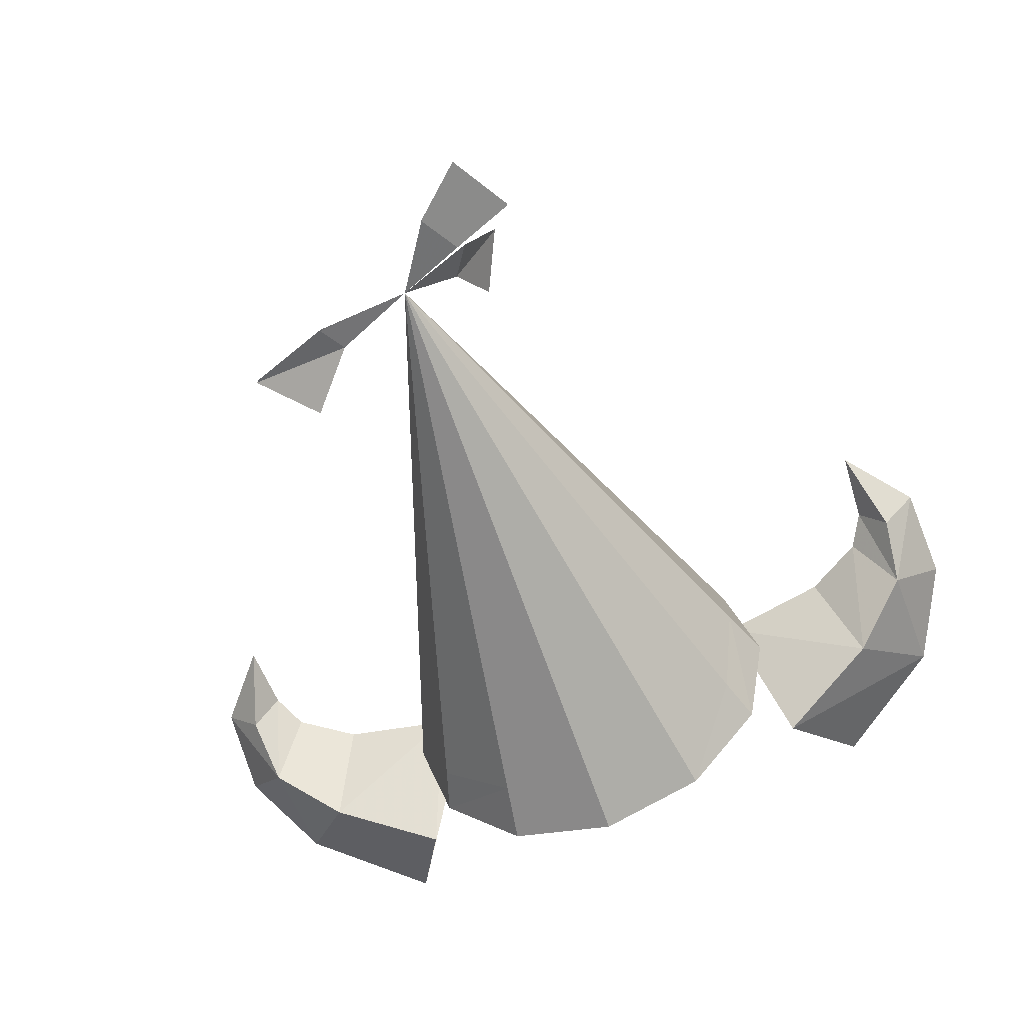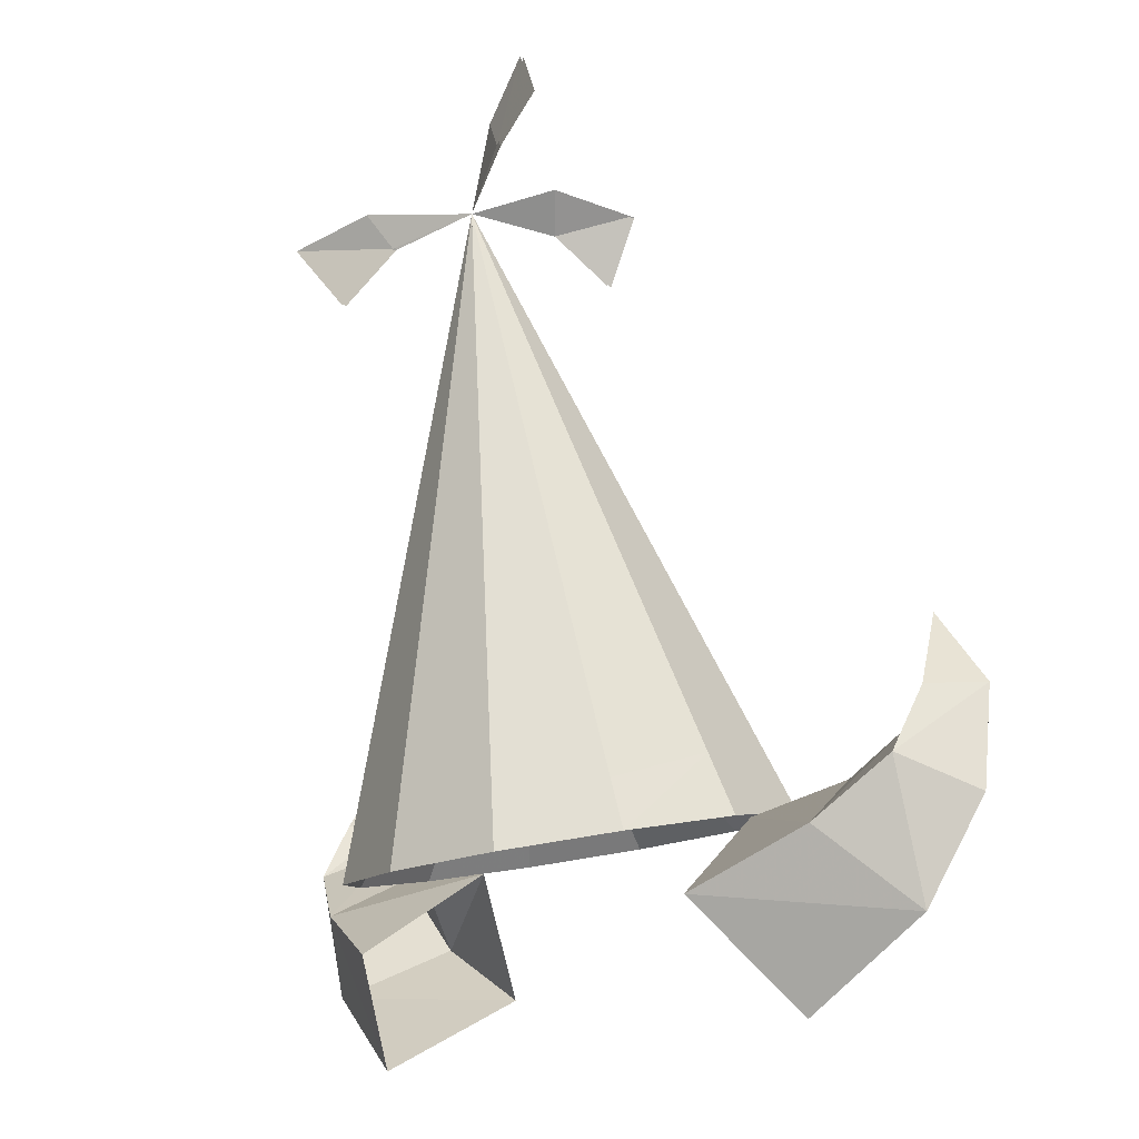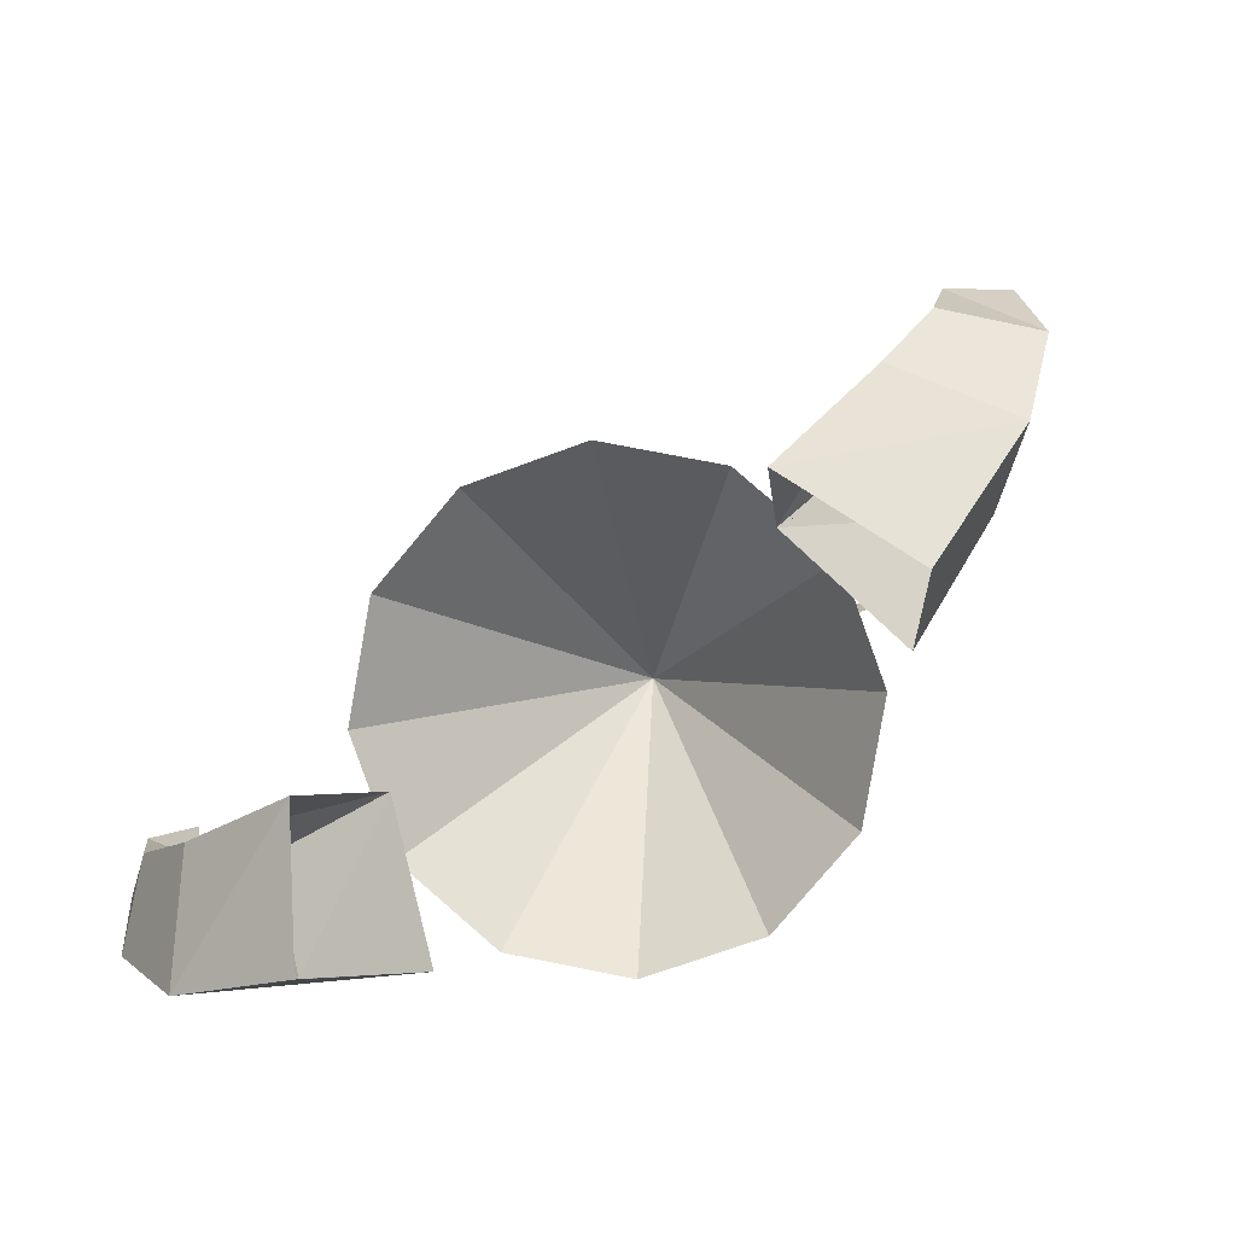
<metadata>
{"format":"obj","ext":"obj","renderer":"f3d","projection":"perspective","resolution":1024,"background":"white","views":[{"elev":-65.2,"azim":-159.9,"up":"+Z"},{"elev":-16.6,"azim":-130.9,"up":"+Y"},{"elev":-73.7,"azim":35.5,"up":"+Y"}]}
</metadata>
<code>
g goon_extra_celebrate
v -0.83 2.866 0.152
v -1.022 2.935 0.1921
v -0.764 2.628 0.2881
v -0.6942 2.788 0.1388
v -0.8843 3.104 0.195
v -0.9373 2.932 0.09406
v -0.9168 2.791 0.02376
v -0.9179 2.922 0.2716
v -0.9201 2.491 0.101
v -0.8875 2.765 0.2856
v -1.029 2.714 0.1586
v -0.7703 2.664 -0.05627
v -0.8733 2.941 0.1759
v -0.4342 2.749 0.12
v -0.5219 2.548 -0.1543
v -0.6542 2.31 0.04714
v -0.5105 2.482 0.2813
v 0.8716 2.942 0.1909
v 0.7692 2.673 -0.06587
v 1.029 2.723 0.1412
v 0.8871 2.765 0.2857
v 0.9176 2.512 0.08226
v 0.9175 2.922 0.2717
v 0.9129 2.794 0.01512
v 0.9365 2.932 0.1042
v 0.8814 3.101 0.193
v 0.6939 2.788 0.1388
v 0.7636 2.628 0.2881
v 1.022 2.935 0.1922
v 0.8271 2.867 0.1619
v 0.5104 2.482 0.2812
v 0.6486 2.313 0.01785
v 0.5219 2.548 -0.1543
v 0.4342 2.749 0.12
v 0.2763 3.342 -0.1203
v 0.1594 3.668 -0.1897
v 0.2297 3.344 -0.2579
v 0.1294 3.679 -0.2701
v 0.1266 3.352 -0.3516
v 0.06877 3.696 -0.3223
v -0.002811 3.373 -0.3819
v -0.002811 3.721 -0.3374
v -0.1227 3.409 -0.3468
v -0.06483 3.753 -0.3175
v -0.2022 3.455 -0.262
v -0.102 3.79 -0.2741
v -0.2235 3.505 -0.155
v -0.1077 3.829 -0.2238
v -0.1857 3.554 -0.05742
v -0.08542 3.865 -0.1828
v -0.1036 3.595 0.004412
v -0.04573 3.897 -0.1624
v -0.002811 3.625 0.01581
v -0.002811 3.924 -0.1662
v 0.08843 3.645 -0.02312
v 0.03055 3.947 -0.1899
v 0.147 3.657 -0.0988
v 0.0467 3.968 -0.2242
v 0.04481 3.989 -0.2578
v 0.03016 4.011 -0.2821
v 0.01145 4.037 -0.2933
v -0.002811 4.065 -0.2934
v -0.007513 4.094 -0.2885
v 0.4301 2.676 -0.2313
v 0.2419 2.667 -0.41
v -0.002811 2.682 -0.4705
v -0.2379 2.724 -0.4052
v -0.4018 2.787 -0.2378
v -0.4539 2.862 -0.01819
v -0.3852 2.934 0.1921
v -0.2188 2.993 0.3364
v -0.002811 3.029 0.378
v 0.2036 3.043 0.3089
v 0.3465 3.037 0.1507
v 0.391 3.022 -0.05223
v 0.3299 3.008 -0.2458
v 0.1845 3.008 -0.381
v -0.002809 3.026 -0.4264
v -0.1806 3.064 -0.3761
v -0.3025 3.119 -0.2498
v -0.3393 3.182 -0.08627
v -0.2859 3.242 0.06794
v -0.1615 3.292 0.1712
v -0.002811 3.326 0.1978
v 0.1463 3.342 0.1437
v 0.2472 3.345 0.02656
v 0.2428 2.838 0.4216
v 0.4143 2.827 0.2354
v 0.4677 2.807 -0.006682
v 0.3964 2.786 -0.2378
v 0.2229 2.78 -0.4004
v -0.002811 2.796 -0.4559
v -0.2189 2.836 -0.3956
v -0.3689 2.897 -0.2418
v -0.416 2.968 -0.04072
v -0.3524 3.036 0.151
v -0.1998 3.092 0.2817
v -0.002811 3.128 0.3184
v 0.1847 3.142 0.2542
v 0.3136 3.139 0.1096
v 0.353 3.128 -0.07476
v 0.2968 3.119 -0.2498
v 0.1654 3.121 -0.3713
v -0.002809 3.141 -0.4117
v -0.1615 3.178 -0.3664
v -0.2693 3.23 -0.2538
v -0.301 3.289 -0.109
v -0.2528 3.345 0.02648
v -0.1423 3.392 0.116
v -0.002811 3.425 0.1376
v 0.1272 3.442 0.08851
v 0.2141 3.448 -0.0149
v 0.2377 3.45 -0.1433
v 0.1965 3.455 -0.262
v 0.1075 3.466 -0.342
v -0.002811 3.488 -0.3672
v -0.1036 3.522 -0.3371
v -0.1691 3.565 -0.266
v -0.1852 3.612 -0.1778
v -0.1525 3.657 -0.09888
v -0.08446 3.695 -0.05076
v -0.002811 3.724 -0.04438
v 0.06929 3.745 -0.07829
v 0.1138 3.76 -0.1403
v 0.1215 3.774 -0.2122
v 0.09658 3.789 -0.274
v 0.0498 3.809 -0.3127
v -0.002811 3.835 -0.3228
v -0.04587 3.866 -0.3079
v -0.06911 3.9 -0.2781
v -0.06981 3.934 -0.2463
v -0.05256 3.967 -0.2239
v -0.02676 3.996 -0.2171
v -0.002811 4.023 -0.2258
v 0.01159 4.046 -0.2446
v 0.01385 4.07 -0.2652
v 0.006874 4.095 -0.2803
v -0.4369 2.675 -0.2341
v -0.4929 2.753 0.004966
v -0.419 2.829 0.2343
v -0.2383 2.891 0.3926
v -0.002811 2.929 0.4393
v 0.2231 2.941 0.3651
v 0.3803 2.932 0.1929
v 0.4292 2.915 -0.02952
v 0.3631 2.898 -0.2418
v 0.2037 2.894 -0.3907
v -0.002811 2.911 -0.4411
v -0.1997 2.951 -0.3858
v -0.3356 3.008 -0.2458
v -0.3775 3.075 -0.06356
v -0.3191 3.14 0.1094
v -0.1806 3.192 0.2263
v -0.002811 3.227 0.2579
v 0.1654 3.242 0.1988
v 0.2803 3.242 0.06798
v 0.3146 3.235 -0.09759
v 0.2631 3.232 -0.2539
v 0.146 3.237 -0.3614
v -0.002811 3.257 -0.3968
v -0.142 3.294 -0.3566
v -0.2357 3.343 -0.2579
v -0.2621 3.397 -0.1321
v -0.2191 3.45 -0.01559
v -0.1229 3.494 0.06007
v -0.002811 3.525 0.07653
v 0.1077 3.544 0.03254
v 0.1804 3.553 -0.05697
v 0.1984 3.559 -0.1666
v 0.1629 3.567 -0.266
v 0.08808 3.581 -0.3321
v -0.002811 3.605 -0.3523
v -0.08415 3.638 -0.3273
v -0.1354 3.678 -0.27
v -0.1464 3.721 -0.2008
v -0.1189 3.761 -0.141
v -0.06504 3.796 -0.1067
v -0.002811 3.825 -0.1054
v 0.04987 3.846 -0.1343
v 0.08015 3.864 -0.1823
v 0.08306 3.882 -0.2351
v 0.06328 3.901 -0.2781
v 0.03057 3.923 -0.303
v -0.002811 3.95 -0.3081
v -0.02664 3.98 -0.2981
v -0.03581 4.011 -0.2821
v -0.03136 4.042 -0.2691
v -0.01926 4.071 -0.2655
v -0.007532 4.097 -0.2725
v -0.002838 4.121 -0.286
v 0.2468 2.637 -0.4125
v -0.002811 2.623 -0.4779
v -0.2524 2.637 -0.4125
v 0.2467 2.818 0.4329
v -0.002811 2.832 0.4983
v 0.4294 2.78 0.2543
v 0.4963 2.728 0.0103
v -0.5019 2.728 0.0103
v -0.435 2.78 0.2543
v -0.2523 2.818 0.4329
v -0.00281 3.277 -0.123
v -0.002838 4.121 -0.286
v 0.2761 3.95 -0.4215
v 0.3753 4.096 -0.4814
v 0.1691 4.069 -0.3632
v 0.1979 4.144 -0.4165
v -0.2322 4.116 -0.006757
v -0.1622 3.969 -0.01524
v -0.1676 4.152 -0.1749
v -0.1155 4.071 -0.1295
v -0.2336 4.399 -0.331
v -0.3242 4.271 -0.3756
v -0.1118 4.287 -0.3148
v -0.1731 4.206 -0.3445
v 0.2761 3.95 -0.4315
v 0.3753 4.096 -0.4914
v 0.1691 4.069 -0.3732
v 0.1979 4.144 -0.4265
v -0.2322 4.116 -0.01674
v -0.1622 3.969 -0.02523
v -0.1676 4.152 -0.1849
v -0.1155 4.071 -0.1395
v -0.2336 4.399 -0.341
v -0.3242 4.271 -0.3856
v -0.1118 4.287 -0.3248
v -0.1731 4.206 -0.3545
v -0.9373 2.932 0.09406
v -0.9179 2.922 0.2716
v -0.8843 3.104 0.195
v -0.9168 2.791 0.02376
v -0.7703 2.664 -0.05627
v -0.8875 2.765 0.2856
v -0.5219 2.548 -0.1543
v -0.5105 2.482 0.2813
v -0.764 2.628 0.2881
v 0.9129 2.794 0.01512
v 0.7692 2.673 -0.06587
v 0.9365 2.932 0.1042
v 0.7636 2.628 0.2881
v 0.5104 2.482 0.2812
v 0.8814 3.101 0.193
v 0.9175 2.922 0.2717
v 0.8871 2.765 0.2857
v 0.5219 2.548 -0.1543
v 0.4301 2.676 -0.2313
v 0.2419 2.667 -0.41
v -0.002811 2.682 -0.4705
v -0.2379 2.724 -0.4052
v -0.4018 2.787 -0.2378
v -0.4539 2.862 -0.01819
v -0.3852 2.934 0.1921
v -0.2188 2.993 0.3364
v -0.002811 3.029 0.378
v 0.2036 3.043 0.3089
v 0.3465 3.037 0.1507
v 0.391 3.022 -0.05223
v 0.3299 3.008 -0.2458
v 0.1845 3.008 -0.381
v -0.002809 3.026 -0.4264
v -0.1806 3.064 -0.3761
v -0.3025 3.119 -0.2498
v -0.3393 3.182 -0.08627
v -0.2859 3.242 0.06794
v -0.1615 3.292 0.1712
v -0.002811 3.326 0.1978
v 0.1463 3.342 0.1437
v 0.2472 3.345 0.02656
v 0.2763 3.342 -0.1203
v 0.2297 3.344 -0.2579
v 0.1266 3.352 -0.3516
v -0.002811 3.373 -0.3819
v -0.1227 3.409 -0.3468
v -0.2022 3.455 -0.262
v -0.2235 3.505 -0.155
v -0.1857 3.554 -0.05742
v -0.1036 3.595 0.004412
v -0.002811 3.625 0.01581
v 0.08843 3.645 -0.02312
v 0.147 3.657 -0.0988
v 0.1594 3.668 -0.1897
v 0.1294 3.679 -0.2701
v 0.06877 3.696 -0.3223
v -0.002811 3.721 -0.3374
v -0.06483 3.753 -0.3175
v -0.102 3.79 -0.2741
v -0.1077 3.829 -0.2238
v -0.08542 3.865 -0.1828
v -0.04573 3.897 -0.1624
v -0.002811 3.924 -0.1662
v 0.03055 3.947 -0.1899
v 0.0467 3.968 -0.2242
v 0.04481 3.989 -0.2578
v 0.2428 2.838 0.4216
v -0.002811 2.832 0.4983
v -0.002811 2.929 0.4393
v 0.2231 2.941 0.3651
v 0.4143 2.827 0.2354
v 0.3803 2.932 0.1929
v 0.4677 2.807 -0.006682
v 0.4292 2.915 -0.02952
v 0.3964 2.786 -0.2378
v 0.3631 2.898 -0.2418
v 0.2229 2.78 -0.4004
v 0.2037 2.894 -0.3907
v -0.002811 2.796 -0.4559
v -0.002811 2.911 -0.4411
v -0.2189 2.836 -0.3956
v -0.1997 2.951 -0.3858
v -0.3689 2.897 -0.2418
v -0.3356 3.008 -0.2458
v -0.416 2.968 -0.04072
v -0.3775 3.075 -0.06356
v -0.3524 3.036 0.151
v -0.3191 3.14 0.1094
v -0.1998 3.092 0.2817
v -0.1806 3.192 0.2263
v -0.002811 3.128 0.3184
v -0.002811 3.227 0.2579
v 0.1847 3.142 0.2542
v 0.1654 3.242 0.1988
v 0.3136 3.139 0.1096
v 0.2803 3.242 0.06798
v 0.353 3.128 -0.07476
v 0.3146 3.235 -0.09759
v 0.2968 3.119 -0.2498
v 0.2631 3.232 -0.2539
v 0.1654 3.121 -0.3713
v 0.146 3.237 -0.3614
v -0.002809 3.141 -0.4117
v -0.002811 3.257 -0.3968
v -0.1615 3.178 -0.3664
v -0.142 3.294 -0.3566
v -0.2693 3.23 -0.2538
v -0.2357 3.343 -0.2579
v -0.301 3.289 -0.109
v -0.2621 3.397 -0.1321
v -0.2528 3.345 0.02648
v -0.2191 3.45 -0.01559
v -0.1423 3.392 0.116
v -0.1229 3.494 0.06007
v -0.002811 3.425 0.1376
v -0.002811 3.525 0.07653
v 0.1272 3.442 0.08851
v 0.1077 3.544 0.03254
v 0.2141 3.448 -0.0149
v 0.1804 3.553 -0.05697
v 0.2377 3.45 -0.1433
v 0.1984 3.559 -0.1666
v 0.1965 3.455 -0.262
v 0.1629 3.567 -0.266
v 0.1075 3.466 -0.342
v 0.08808 3.581 -0.3321
v -0.002811 3.488 -0.3672
v -0.002811 3.605 -0.3523
v -0.1036 3.522 -0.3371
v -0.08415 3.638 -0.3273
v -0.1691 3.565 -0.266
v -0.1354 3.678 -0.27
v -0.1852 3.612 -0.1778
v -0.1464 3.721 -0.2008
v -0.1525 3.657 -0.09888
v -0.1189 3.761 -0.141
v -0.08446 3.695 -0.05076
v -0.06504 3.796 -0.1067
v -0.002811 3.724 -0.04438
v -0.002811 3.825 -0.1054
v 0.06929 3.745 -0.07829
v 0.04987 3.846 -0.1343
v 0.1138 3.76 -0.1403
v 0.08015 3.864 -0.1823
v 0.1215 3.774 -0.2122
v 0.08306 3.882 -0.2351
v 0.09658 3.789 -0.274
v 0.06328 3.901 -0.2781
v 0.0498 3.809 -0.3127
v 0.03057 3.923 -0.303
v -0.002811 3.835 -0.3228
v -0.002811 3.95 -0.3081
v -0.04587 3.866 -0.3079
v -0.02664 3.98 -0.2981
v -0.06911 3.9 -0.2781
v -0.06981 3.934 -0.2463
v -0.05256 3.967 -0.2239
v -0.02676 3.996 -0.2171
v -0.002811 4.023 -0.2258
v 0.01159 4.046 -0.2446
v 0.01385 4.07 -0.2652
v 0.006874 4.095 -0.2803
v -0.4369 2.675 -0.2341
v -0.4929 2.753 0.004966
v -0.419 2.829 0.2343
v -0.2383 2.891 0.3926
v -0.002838 4.121 -0.286
v -0.03581 4.011 -0.2821
v -0.03136 4.042 -0.2691
v -0.01926 4.071 -0.2655
v -0.007532 4.097 -0.2725
v -0.002838 4.121 -0.286
v 0.03016 4.011 -0.2821
v 0.01145 4.037 -0.2933
v -0.002811 4.065 -0.2934
v -0.007513 4.094 -0.2885
v 0.2468 2.637 -0.4125
v 0.4301 2.676 -0.2313
v -0.002811 2.623 -0.4779
v -0.2524 2.637 -0.4125
v -0.4369 2.675 -0.2341
v 0.2467 2.818 0.4329
v -0.002811 2.832 0.4983
v 0.4294 2.78 0.2543
v 0.4963 2.728 0.0103
v -0.5019 2.728 0.0103
v -0.435 2.78 0.2543
v -0.2523 2.818 0.4329
v -0.002838 4.121 -0.286
v -0.002838 4.121 -0.286
g goon_extra_celebrate_0
f 15 12 14
f 12 4 14
f 4 235 14
f 235 234 14
f 232 235 4
f 1 4 12
f 1 232 4
f 7 1 12
f 232 1 228
f 1 7 13
f 1 13 228
f 7 6 13
f 13 229 228
f 6 229 13
f 237 32 33
f 237 22 32
f 31 32 22
f 28 31 22
f 22 237 236
f 22 20 28
f 20 22 236
f 20 243 28
f 243 20 242
f 20 236 29
f 20 29 242
f 236 238 29
f 241 242 29
f 241 29 238
f 240 239 34
f 239 27 34
f 239 21 27
f 27 19 34
f 19 244 34
f 21 30 27
f 27 30 19
f 30 21 23
f 30 24 19
f 18 30 23
f 24 30 18
f 18 23 26
f 25 24 18
f 25 18 26
f 64 191 65
f 65 191 66
f 191 192 66
f 66 192 67
f 192 193 67
f 67 193 68
f 193 138 68
f 68 138 69
f 138 139 69
f 69 139 70
f 139 140 70
f 70 140 71
f 140 141 71
f 71 141 72
f 141 142 72
f 72 142 73
f 142 143 73
f 73 143 74
f 143 144 74
f 74 144 75
f 144 145 75
f 75 145 76
f 145 146 76
f 76 146 77
f 146 147 77
f 77 147 78
f 147 148 78
f 78 148 79
f 148 149 79
f 79 149 80
f 149 150 80
f 80 150 81
f 150 151 81
f 81 151 82
f 151 152 82
f 82 152 83
f 152 153 83
f 83 153 84
f 153 154 84
f 84 154 85
f 154 155 85
f 85 155 86
f 155 156 86
f 86 156 35
f 156 157 35
f 35 157 37
f 157 158 37
f 37 158 39
f 158 159 39
f 39 159 41
f 159 160 41
f 41 160 43
f 160 161 43
f 43 161 45
f 161 162 45
f 45 162 47
f 162 163 47
f 47 163 49
f 163 164 49
f 49 164 51
f 164 165 51
f 51 165 53
f 165 166 53
f 53 166 55
f 166 167 55
f 55 167 57
f 167 168 57
f 57 168 169
f 36 57 169
f 36 169 38
f 169 170 38
f 38 170 40
f 170 171 40
f 40 171 42
f 171 172 42
f 42 172 44
f 172 173 44
f 44 173 46
f 173 174 46
f 46 174 48
f 174 175 48
f 48 175 50
f 175 176 50
f 50 176 52
f 176 177 52
f 52 177 54
f 177 178 54
f 54 178 56
f 178 179 56
f 56 179 58
f 179 180 58
f 58 180 59
f 180 181 59
f 59 181 60
f 181 182 60
f 60 182 61
f 182 183 61
f 61 183 62
f 183 184 62
f 62 184 63
f 184 185 63
f 63 185 393
f 185 394 393
f 394 395 393
f 395 396 393
f 396 397 393
f 195 194 87
f 87 194 88
f 194 196 88
f 88 196 89
f 196 197 89
f 89 197 90
f 197 245 90
f 90 245 91
f 245 246 91
f 91 246 92
f 246 247 92
f 92 247 93
f 247 248 93
f 93 248 94
f 248 249 94
f 94 249 95
f 249 250 95
f 95 250 96
f 250 251 96
f 96 251 97
f 251 252 97
f 97 252 98
f 252 253 98
f 98 253 99
f 253 254 99
f 99 254 100
f 254 255 100
f 100 255 101
f 255 256 101
f 101 256 102
f 256 257 102
f 102 257 103
f 257 258 103
f 103 258 104
f 258 259 104
f 104 259 105
f 259 260 105
f 105 260 106
f 260 261 106
f 106 261 107
f 261 262 107
f 107 262 108
f 262 263 108
f 108 263 109
f 263 264 109
f 109 264 110
f 264 265 110
f 110 265 111
f 265 266 111
f 111 266 112
f 266 267 112
f 112 267 268
f 113 112 268
f 113 268 114
f 268 269 114
f 114 269 115
f 269 270 115
f 115 270 116
f 270 271 116
f 116 271 117
f 271 272 117
f 117 272 118
f 272 273 118
f 118 273 119
f 273 274 119
f 119 274 120
f 274 275 120
f 120 275 121
f 275 276 121
f 121 276 122
f 276 277 122
f 122 277 123
f 277 278 123
f 123 278 124
f 278 279 124
f 124 279 125
f 279 280 125
f 125 280 126
f 280 281 126
f 126 281 127
f 281 282 127
f 127 282 128
f 282 283 128
f 128 283 129
f 283 284 129
f 129 284 130
f 284 285 130
f 130 285 131
f 285 286 131
f 131 286 132
f 286 287 132
f 132 287 133
f 287 288 133
f 133 288 134
f 288 289 134
f 134 289 135
f 289 290 135
f 135 290 136
f 290 291 136
f 136 291 137
f 291 292 137
f 137 292 398
f 292 399 398
f 399 400 398
f 400 401 398
f 401 402 398
f 190 387 388
f 190 386 387
f 190 385 386
f 190 189 385
f 189 384 385
f 189 188 384
f 188 383 384
f 188 187 383
f 187 382 383
f 187 186 382
f 186 381 382
f 186 380 381
f 380 379 381
f 380 378 379
f 378 377 379
f 378 376 377
f 376 375 377
f 376 374 375
f 374 373 375
f 374 372 373
f 372 371 373
f 372 370 371
f 370 369 371
f 370 368 369
f 368 367 369
f 368 366 367
f 366 365 367
f 366 364 365
f 364 363 365
f 364 362 363
f 362 361 363
f 362 360 361
f 360 359 361
f 360 358 359
f 358 357 359
f 358 356 357
f 356 355 357
f 356 354 355
f 354 353 355
f 354 352 353
f 352 351 353
f 352 350 351
f 350 349 351
f 350 348 349
f 348 347 349
f 348 346 347
f 346 345 347
f 346 344 345
f 344 343 345
f 344 342 343
f 342 341 343
f 342 340 341
f 340 339 341
f 340 338 339
f 338 337 339
f 338 336 337
f 336 335 337
f 336 334 335
f 334 333 335
f 334 332 333
f 332 331 333
f 332 330 331
f 330 329 331
f 330 328 329
f 328 327 329
f 328 326 327
f 326 325 327
f 326 324 325
f 324 323 325
f 324 322 323
f 322 321 323
f 322 320 321
f 320 319 321
f 320 318 319
f 318 317 319
f 318 316 317
f 316 315 317
f 316 314 315
f 314 313 315
f 314 312 313
f 312 311 313
f 312 310 311
f 310 309 311
f 310 308 309
f 308 307 309
f 308 306 307
f 306 305 307
f 306 304 305
f 304 303 305
f 304 302 303
f 302 301 303
f 302 300 301
f 300 299 301
f 300 298 299
f 298 297 299
f 298 296 297
f 296 293 297
f 296 295 293
f 295 294 293
f 294 295 200
f 295 392 200
f 200 392 199
f 392 391 199
f 199 391 198
f 391 390 198
f 198 390 389
f 205 203 204
f 205 204 206
f 205 206 202
f 218 217 202
f 216 217 218
f 215 217 216
f 207 208 210
f 209 207 210
f 209 210 415
f 222 221 415
f 219 221 222
f 220 219 222
f 211 212 214
f 213 211 214
f 213 214 416
f 226 225 416
f 223 225 226
f 224 223 226
f 5 227 2
f 5 2 8
f 227 230 2
f 2 11 8
f 230 11 2
f 11 10 8
f 10 11 3
f 9 11 230
f 11 9 3
f 231 9 230
f 17 3 9
f 9 231 233
f 16 17 9
f 16 9 233
f 404 201 403
f 403 201 405
f 411 201 404
f 405 201 406
f 410 201 411
f 406 201 407
f 408 201 410
f 407 201 412
f 409 201 408
f 412 201 413
f 414 201 409
f 413 201 414

</code>
